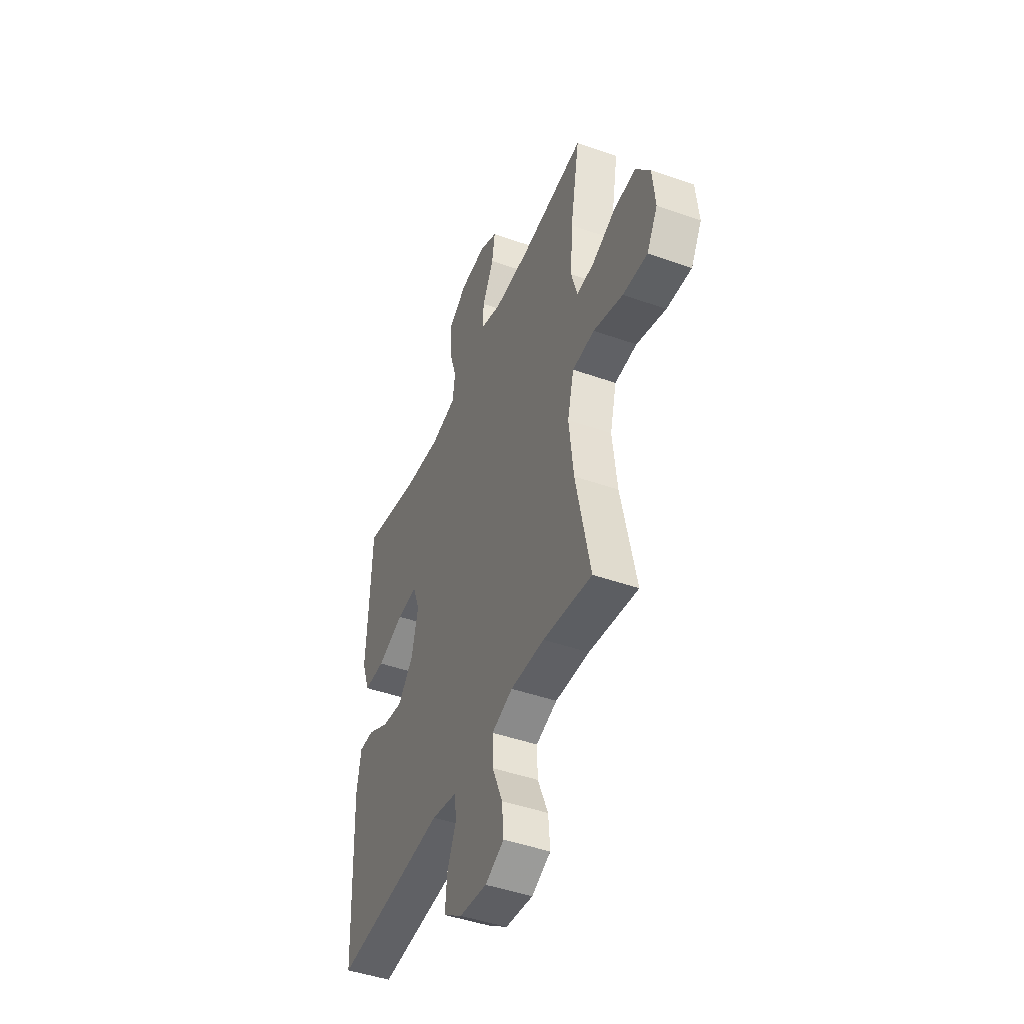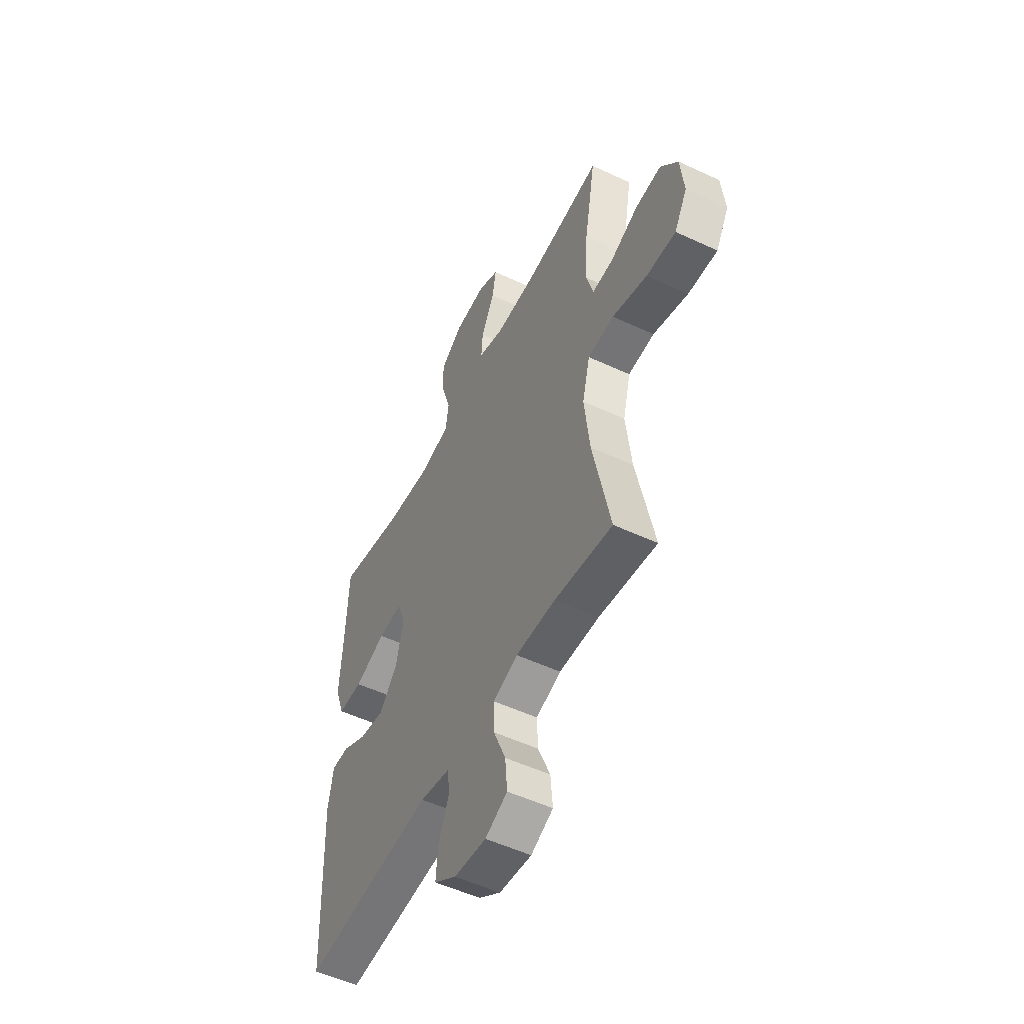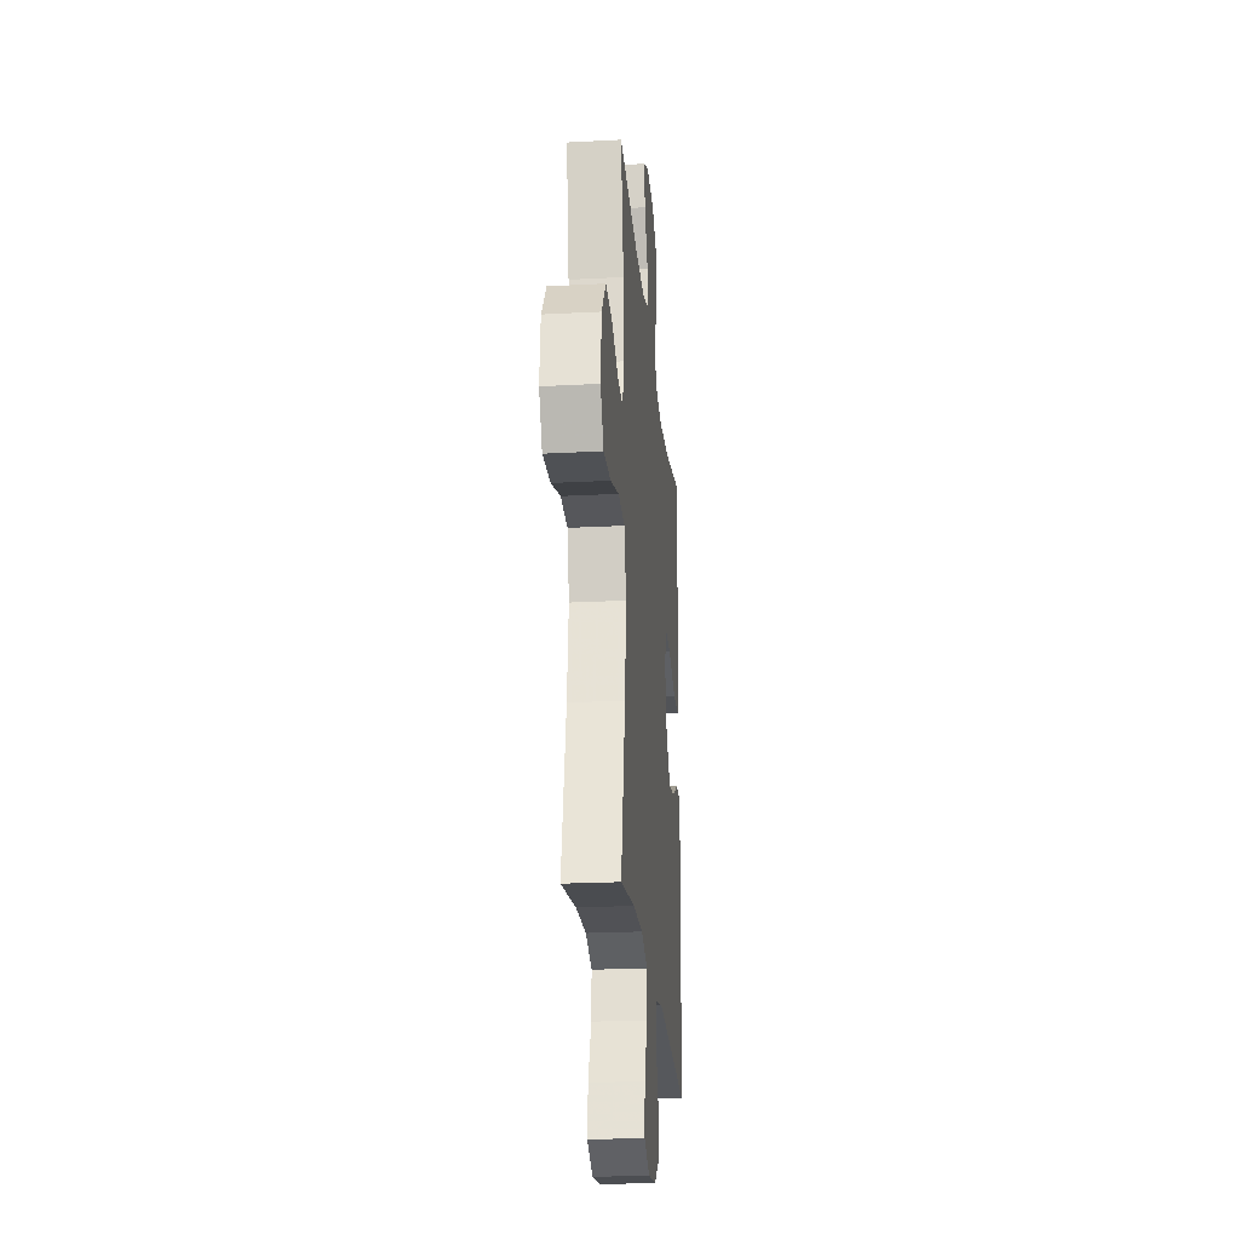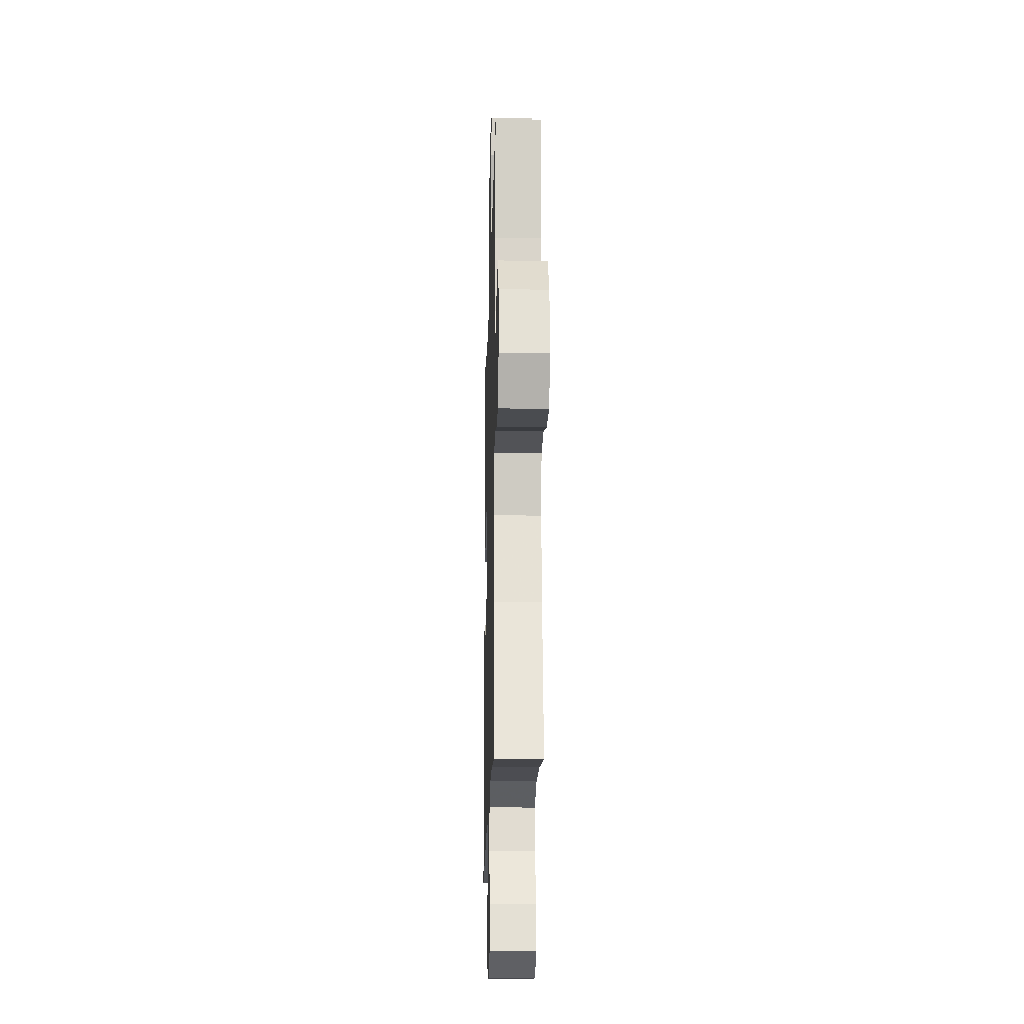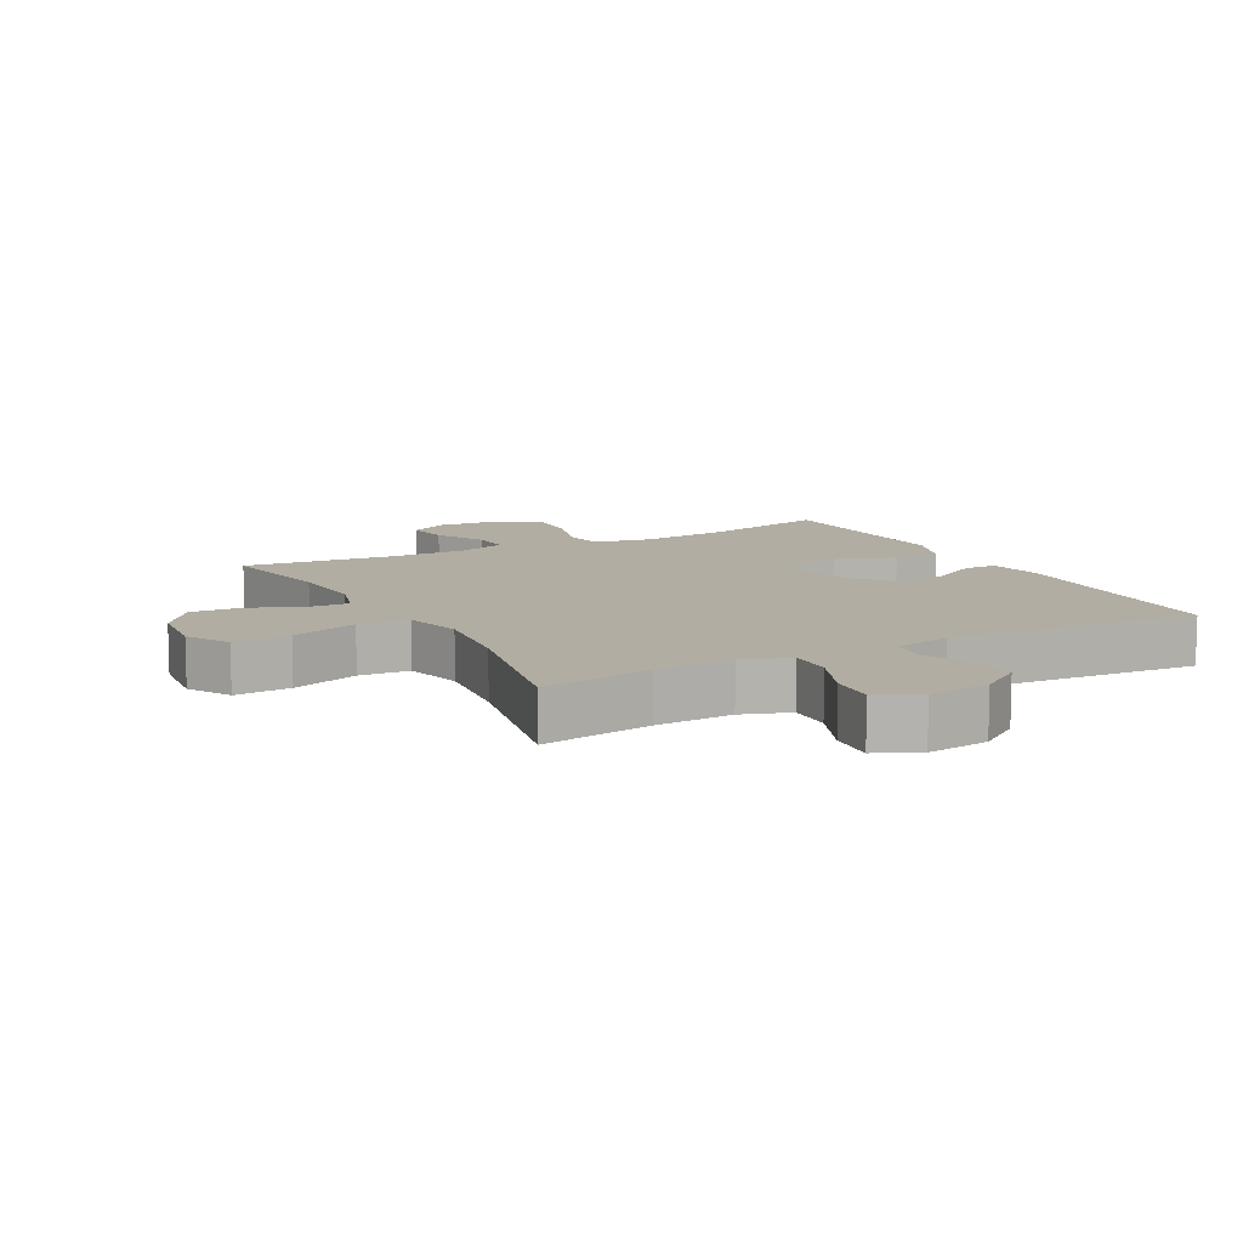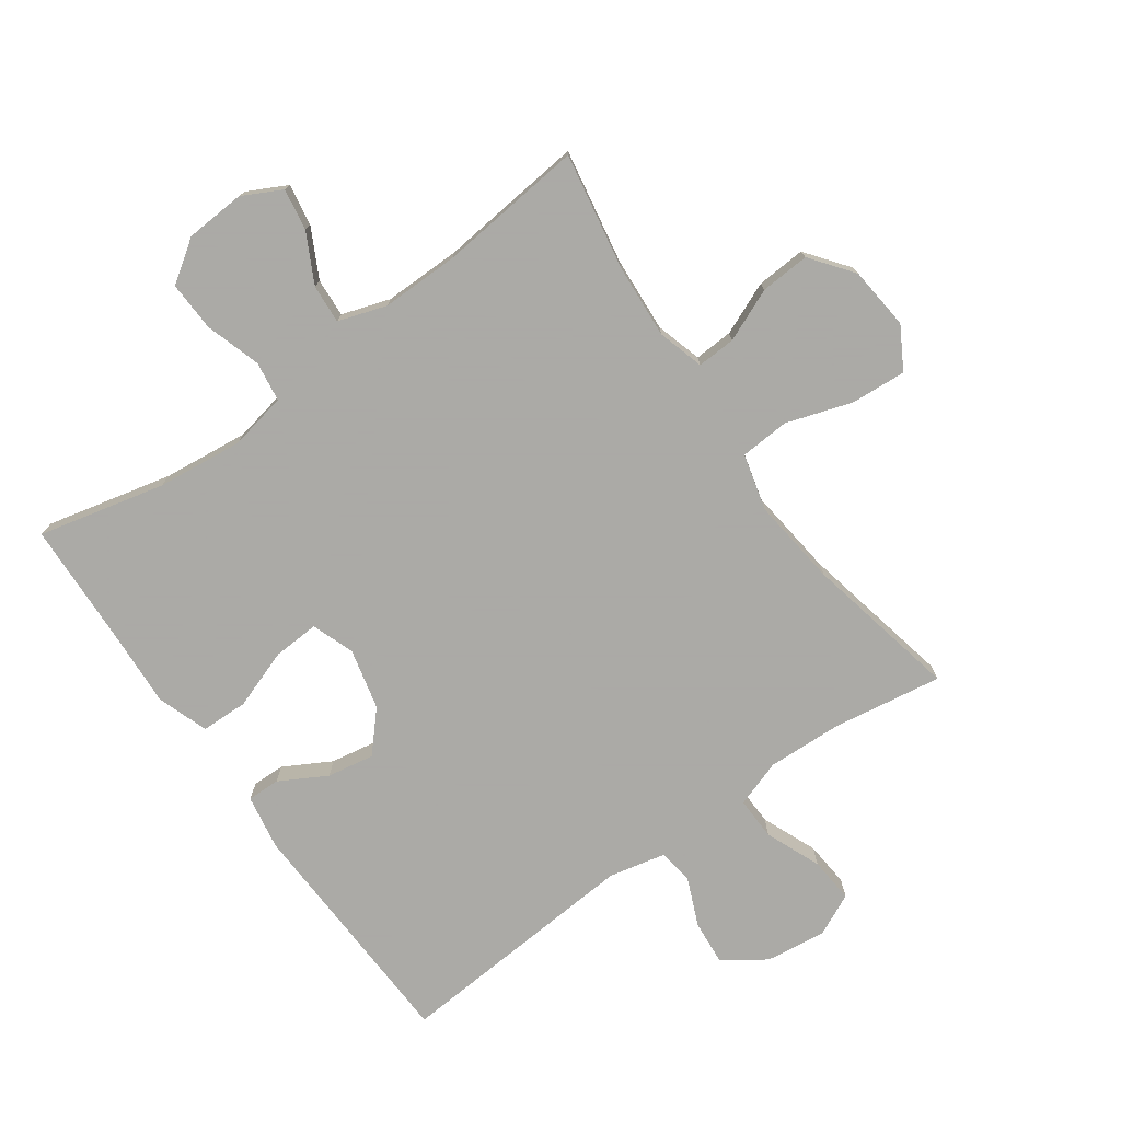
<metadata>
{"format":"obj","ext":"obj","renderer":"f3d","projection":"perspective","resolution":1024,"background":"white","views":[{"elev":-45.7,"azim":67.9,"up":"+Z"},{"elev":-52.8,"azim":63.4,"up":"+Z"},{"elev":-23.7,"azim":95.1,"up":"+Z"},{"elev":-18.8,"azim":88.5,"up":"+Z"},{"elev":10.6,"azim":151.9,"up":"+Y"},{"elev":-75.7,"azim":35.5,"up":"+Y"}]}
</metadata>
<code>
v 0.5 0.07 0.5
v 0.467 0.07 0.316
v 0.459 0.07 0.199
v 0.48 0.07 0.126
v 0.541 0.07 0.129
v 0.624 0.07 0.164
v 0.702 0.07 0.169
v 0.753 0.07 0.102
v 0.763 0.07 0.003
v 0.725 0.07 -0.063
v 0.638 0.07 -0.057
v 0.534 0.07 -0.023
v 0.456 0.07 -0.028
v 0.433 0.07 -0.118
v 0.449 0.07 -0.256
v 0.5 0.07 -0.5
v 0.328 0.07 -0.473
v 0.209 0.07 -0.468
v 0.135 0.07 -0.493
v 0.137 0.07 -0.561
v 0.173 0.07 -0.648
v 0.179 0.07 -0.72
v 0.113 0.07 -0.751
v 0.017 0.07 -0.739
v -0.049 0.07 -0.693
v -0.043 0.07 -0.623
v -0.011 0.07 -0.548
v -0.018 0.07 -0.492
v -0.108 0.07 -0.472
v -0.5 0.07 -0.5
v -0.515 0.07 -0.119
v -0.5 0.07 -0.032
v -0.448 0.07 -0.033
v -0.374 0.07 -0.074
v -0.3 0.07 -0.087
v -0.245 0.07 -0.026
v -0.222 0.07 0.07
v -0.246 0.07 0.137
v -0.319 0.07 0.133
v -0.413 0.07 0.1
v -0.487 0.07 0.102
v -0.515 0.07 0.182
v -0.508 0.07 0.306
v -0.5 0.07 0.5
v -0.301 0.07 0.453
v -0.166 0.07 0.438
v -0.075 0.07 0.456
v -0.066 0.07 0.519
v -0.093 0.07 0.606
v -0.096 0.07 0.685
v -0.03 0.07 0.73
v 0.064 0.07 0.736
v 0.126 0.07 0.704
v 0.115 0.07 0.638
v 0.075 0.07 0.561
v 0.071 0.07 0.5
v 0.147 0.07 0.475
v 0.269 0.07 0.476
v 0.5 0 0.5
v 0.467 0 0.316
v 0.459 0 0.199
v 0.48 0 0.126
v 0.541 0 0.129
v 0.624 0 0.164
v 0.702 0 0.169
v 0.753 0 0.102
v 0.763 0 0.003
v 0.725 0 -0.063
v 0.638 0 -0.057
v 0.534 0 -0.023
v 0.456 0 -0.028
v 0.433 0 -0.118
v 0.449 0 -0.256
v 0.5 0 -0.5
v 0.328 0 -0.473
v 0.209 0 -0.468
v 0.135 0 -0.493
v 0.137 0 -0.561
v 0.173 0 -0.648
v 0.179 0 -0.72
v 0.113 0 -0.751
v 0.017 0 -0.739
v -0.049 0 -0.693
v -0.043 0 -0.623
v -0.011 0 -0.548
v -0.018 0 -0.492
v -0.108 0 -0.472
v -0.5 0 -0.5
v -0.515 0 -0.119
v -0.5 0 -0.032
v -0.448 0 -0.033
v -0.374 0 -0.074
v -0.3 0 -0.087
v -0.245 0 -0.026
v -0.222 0 0.07
v -0.246 0 0.137
v -0.319 0 0.133
v -0.413 0 0.1
v -0.487 0 0.102
v -0.515 0 0.182
v -0.508 0 0.306
v -0.5 0 0.5
v -0.301 0 0.453
v -0.166 0 0.438
v -0.075 0 0.456
v -0.066 0 0.519
v -0.093 0 0.606
v -0.096 0 0.685
v -0.03 0 0.73
v 0.064 0 0.736
v 0.126 0 0.704
v 0.115 0 0.638
v 0.075 0 0.561
v 0.071 0 0.5
v 0.147 0 0.475
v 0.269 0 0.476
f 53 54 55
f 52 53 55
f 51 52 55
f 50 51 55
f 49 50 55
f 48 49 55
f 47 48 55 56
f 43 44 45
f 43 45 46
f 42 43 46
f 41 42 46
f 40 41 46
f 39 40 46
f 38 39 46 47
f 32 33 34
f 31 32 34
f 30 31 34
f 29 30 34
f 28 29 34 35
f 25 26 27
f 24 25 27
f 23 24 27
f 22 23 27
f 21 22 27
f 20 21 27
f 19 20 27 28
f 28 35 36
f 19 28 36
f 18 19 36
f 15 16 17
f 18 36 37
f 17 18 37
f 15 17 37
f 14 15 37
f 10 11 12
f 9 10 12
f 8 9 12
f 7 8 12
f 6 7 12
f 5 6 12
f 4 5 12 13
f 58 1 2
f 57 58 2 3
f 47 56 57
f 38 47 57
f 37 38 57
f 14 37 57
f 13 14 57
f 4 13 57
f 3 4 57
f 113 112 111
f 113 111 110
f 113 110 109
f 113 109 108
f 113 108 107
f 113 107 106
f 114 113 106 105
f 103 102 101
f 104 103 101
f 104 101 100
f 104 100 99
f 104 99 98
f 104 98 97
f 105 104 97 96
f 92 91 90
f 92 90 89
f 92 89 88
f 92 88 87
f 93 92 87 86
f 85 84 83
f 85 83 82
f 85 82 81
f 85 81 80
f 85 80 79
f 85 79 78
f 86 85 78 77
f 94 93 86
f 94 86 77
f 94 77 76
f 75 74 73
f 95 94 76
f 95 76 75
f 95 75 73
f 95 73 72
f 70 69 68
f 70 68 67
f 70 67 66
f 70 66 65
f 70 65 64
f 70 64 63
f 71 70 63 62
f 60 59 116
f 61 60 116 115
f 115 114 105
f 115 105 96
f 115 96 95
f 115 95 72
f 115 72 71
f 115 71 62
f 115 62 61
f 1 59 60 2
f 2 60 61 3
f 3 61 62 4
f 4 62 63 5
f 5 63 64 6
f 6 64 65 7
f 7 65 66 8
f 8 66 67 9
f 9 67 68 10
f 10 68 69 11
f 11 69 70 12
f 12 70 71 13
f 13 71 72 14
f 14 72 73 15
f 15 73 74 16
f 16 74 75 17
f 17 75 76 18
f 18 76 77 19
f 19 77 78 20
f 20 78 79 21
f 21 79 80 22
f 22 80 81 23
f 23 81 82 24
f 24 82 83 25
f 25 83 84 26
f 26 84 85 27
f 27 85 86 28
f 28 86 87 29
f 29 87 88 30
f 30 88 89 31
f 31 89 90 32
f 32 90 91 33
f 33 91 92 34
f 34 92 93 35
f 35 93 94 36
f 36 94 95 37
f 37 95 96 38
f 38 96 97 39
f 39 97 98 40
f 40 98 99 41
f 41 99 100 42
f 42 100 101 43
f 43 101 102 44
f 44 102 103 45
f 45 103 104 46
f 46 104 105 47
f 47 105 106 48
f 48 106 107 49
f 49 107 108 50
f 50 108 109 51
f 51 109 110 52
f 52 110 111 53
f 53 111 112 54
f 54 112 113 55
f 55 113 114 56
f 56 114 115 57
f 57 115 116 58
f 58 116 59 1

</code>
